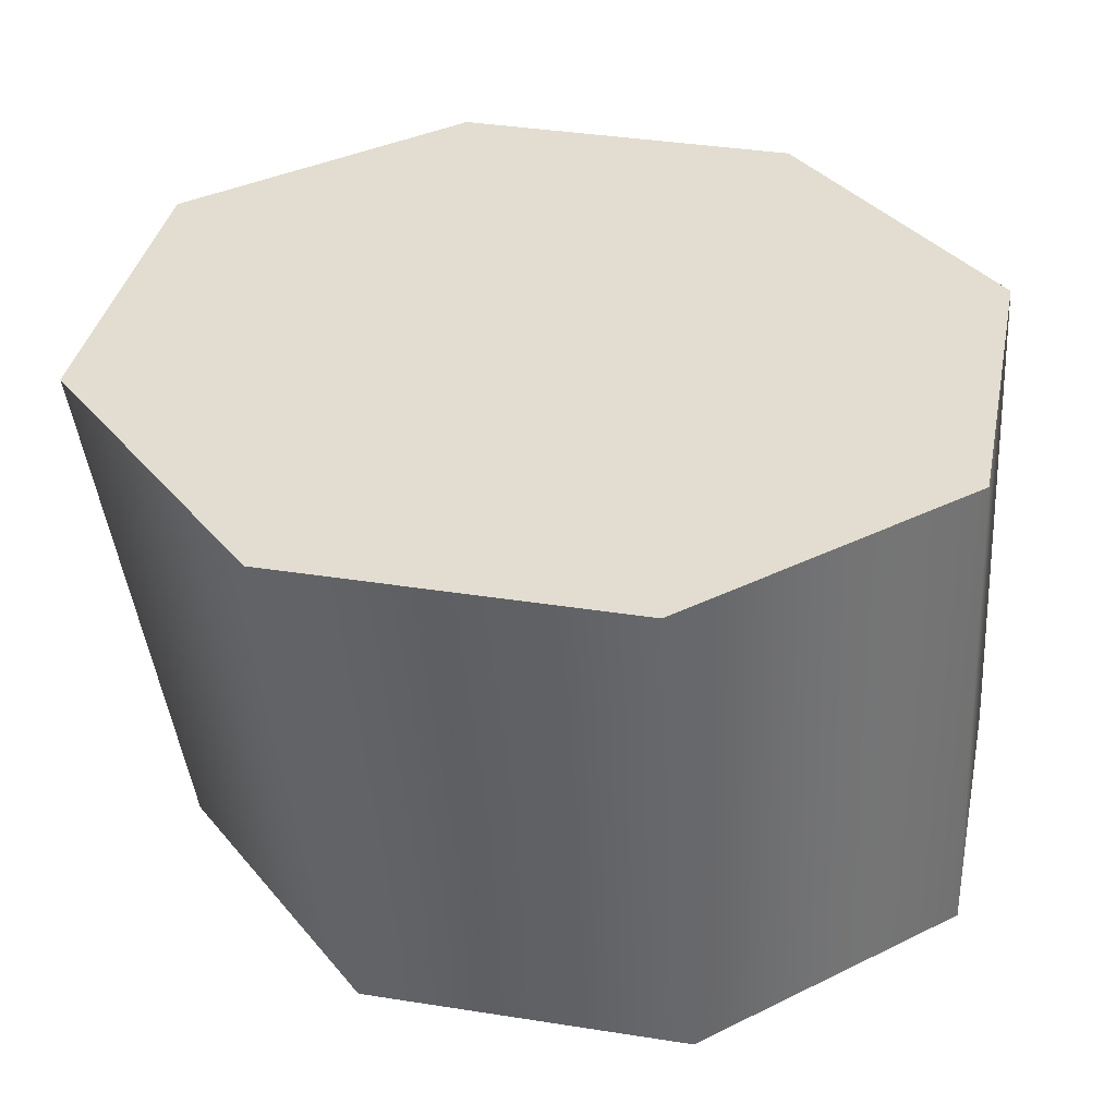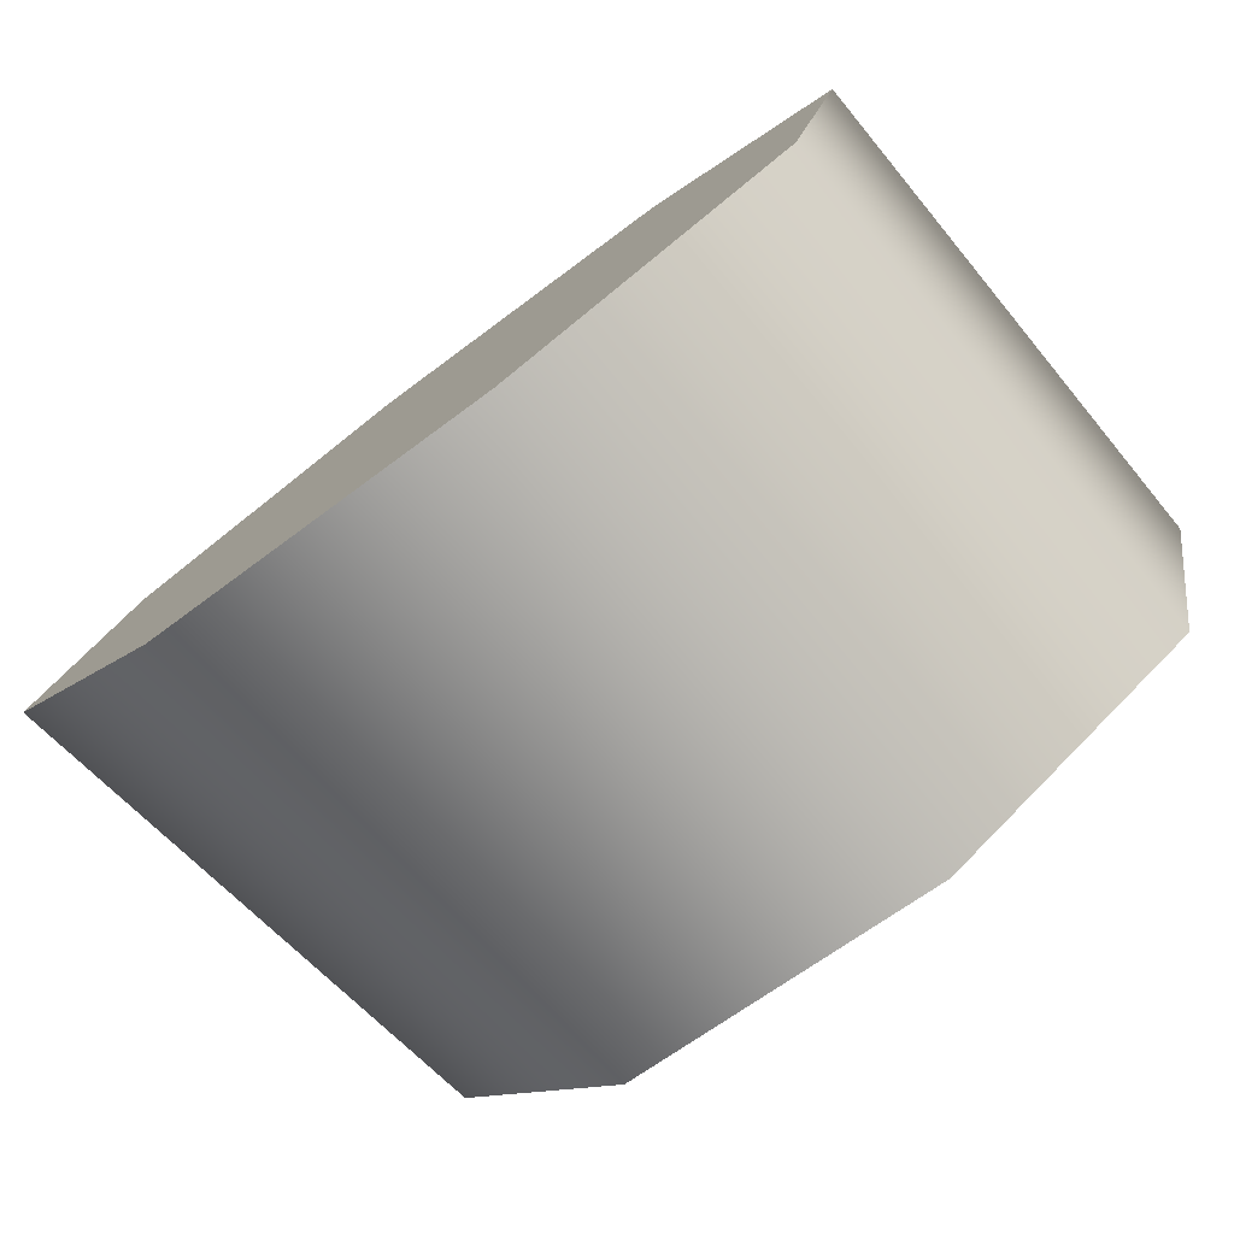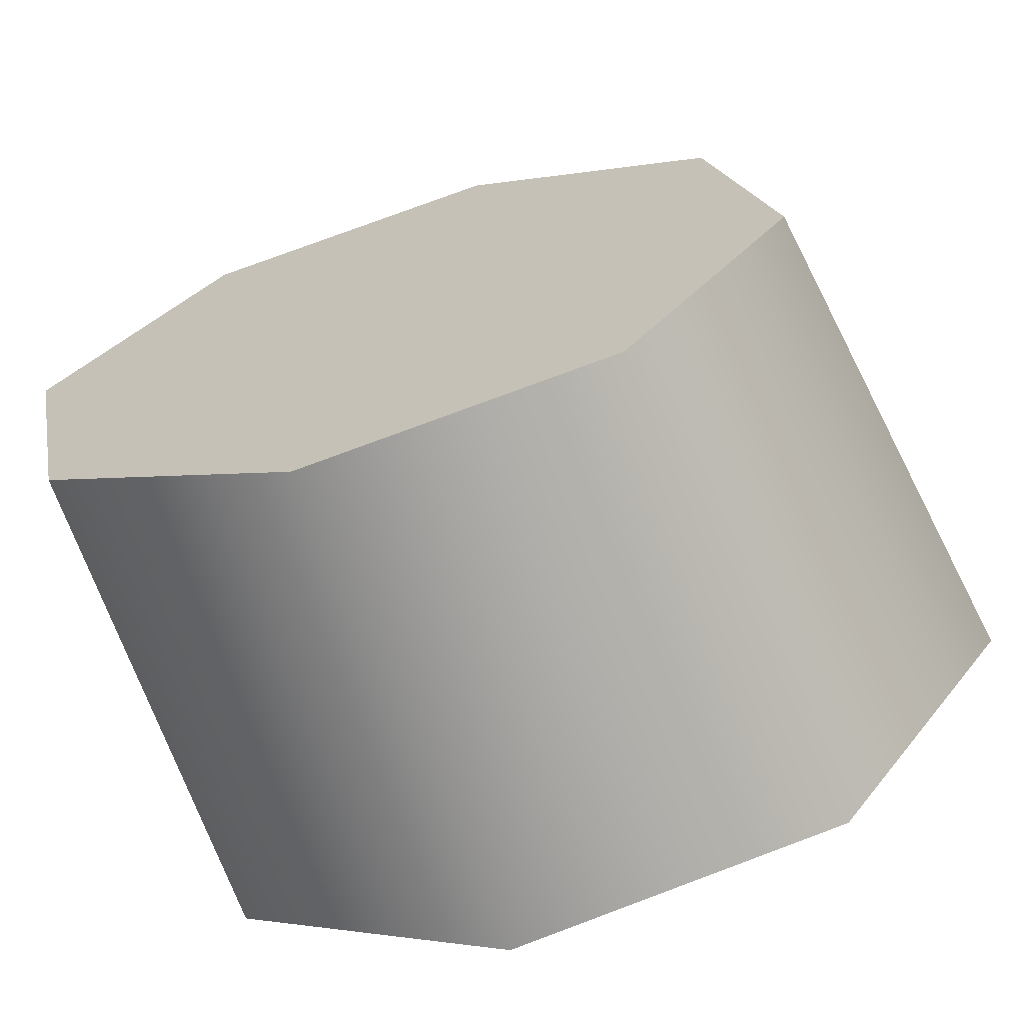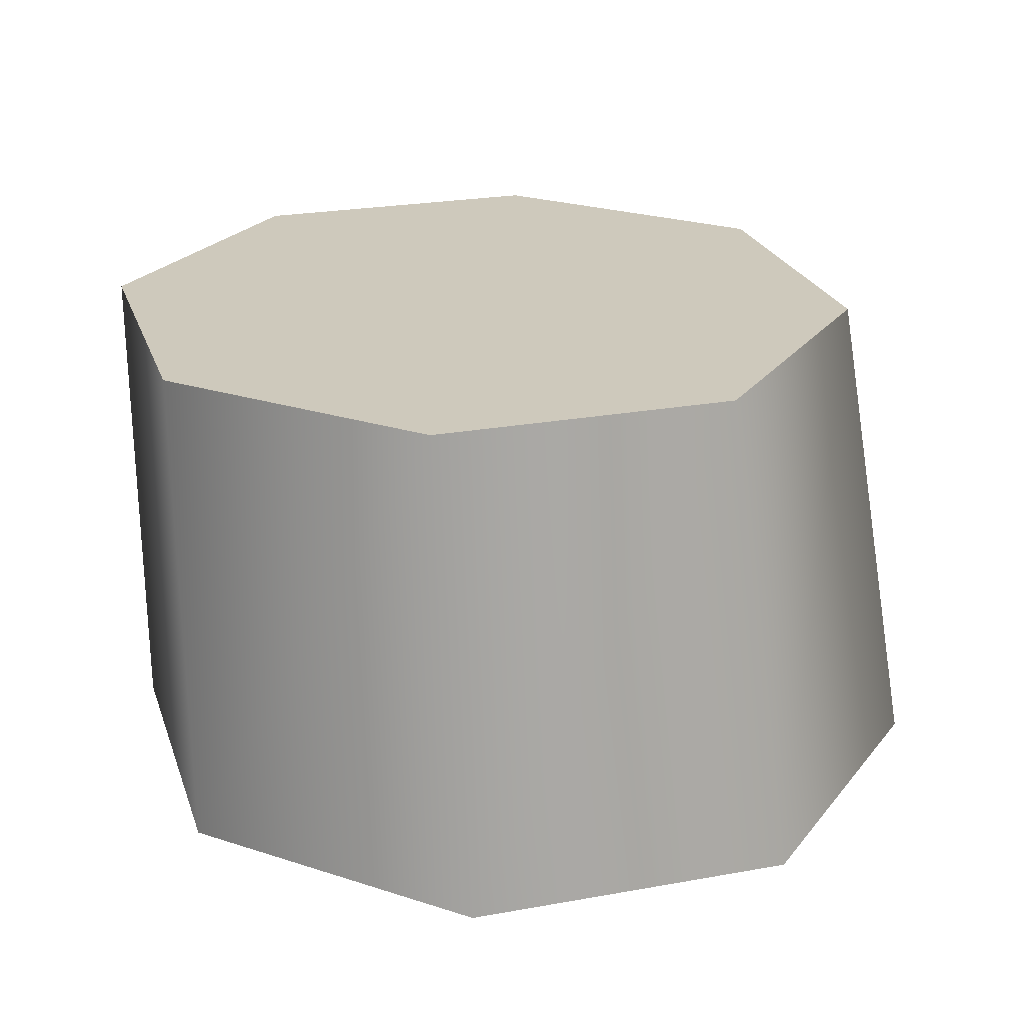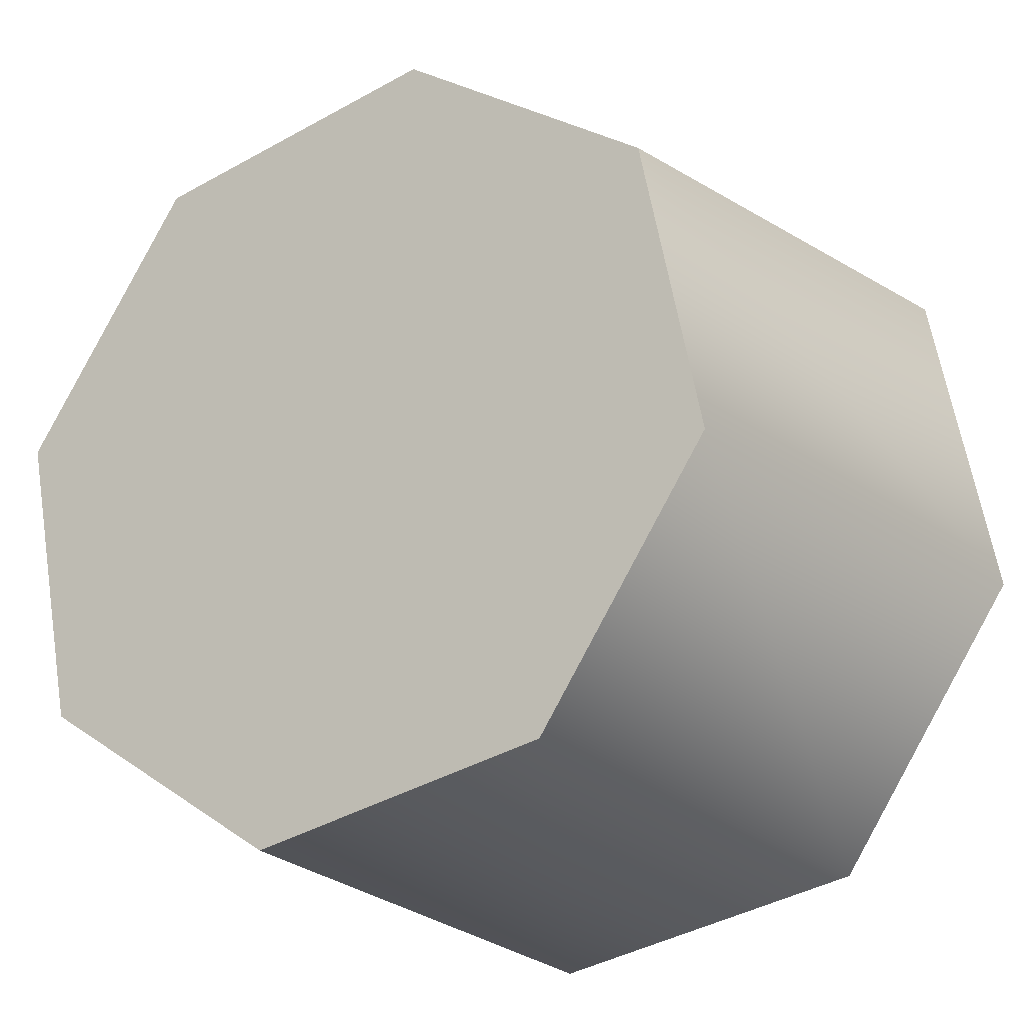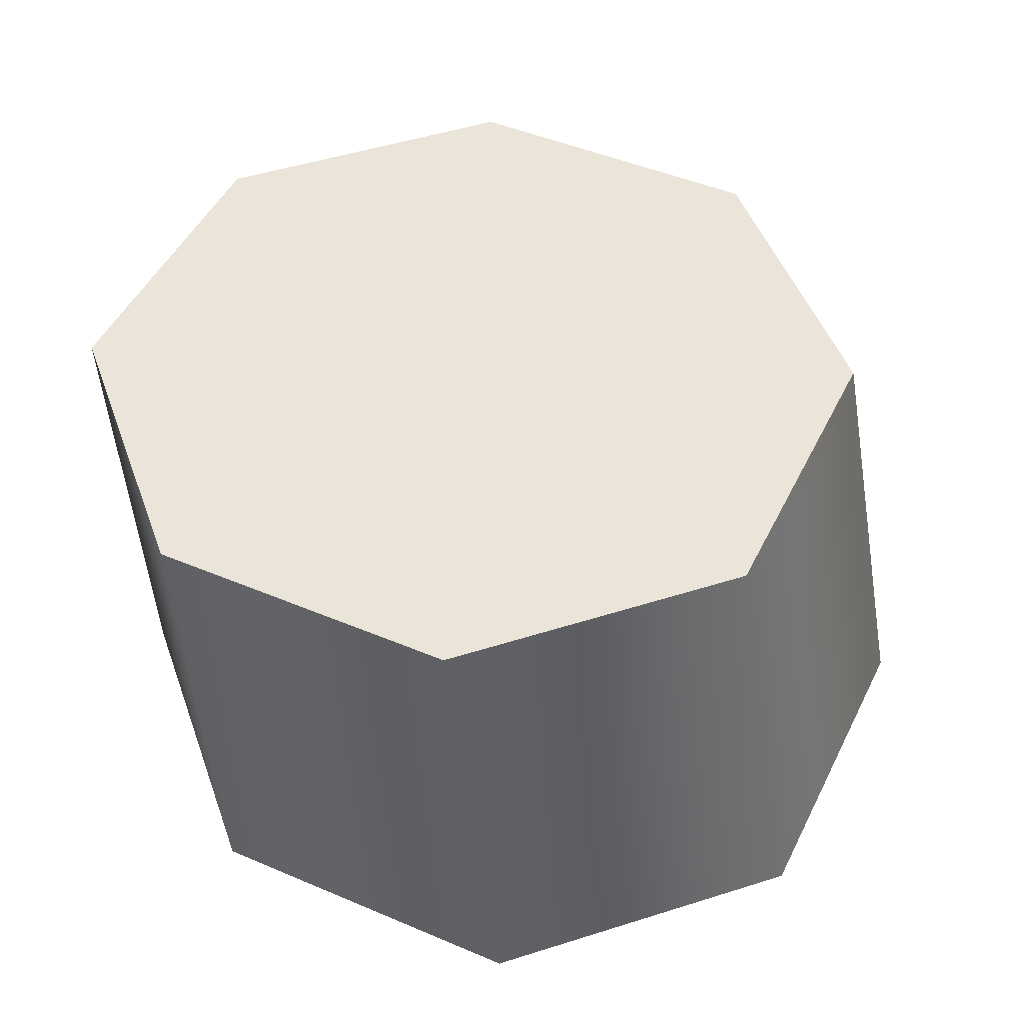
<metadata>
{"format":"obj","ext":"obj","renderer":"f3d","projection":"perspective","resolution":1024,"background":"white","views":[{"elev":-54.9,"azim":-0.6,"up":"+Z"},{"elev":-79.6,"azim":36.9,"up":"+Z"},{"elev":-67.8,"azim":-162.9,"up":"+Z"},{"elev":24.2,"azim":-140.5,"up":"+Y"},{"elev":-22.1,"azim":-148.7,"up":"+Z"},{"elev":47.7,"azim":171.6,"up":"+Y"}]}
</metadata>
<code>
g p035v001_m
v -0.09588 0 0.4477
v 0.2721 0.498 0.347
v 0.2353 0 0.3821
v -0.03142 0.498 0.4089
v -0.3755 0 0.2586
v -0.2894 0.498 0.2371
v -0.4398 0 -0.07458
v -0.3501 0.498 -0.06802
v -0.2511 0 -0.3565
v -0.1778 0.498 -0.3272
v 0.2353 0 0.3821
v 0.2721 0.498 0.347
v 0.4436 0.498 0.08825
v 0.424 0 0.1001
v 0.3833 0.498 -0.2161
v 0.3597 0 -0.233
v 0.1261 0.498 -0.3883
v 0.08008 0 -0.4222
v -0.1778 0.498 -0.3272
v -0.2511 0 -0.3565
v 0.3833 0.498 -0.2161
v 0.4436 0.498 0.08825
v 0.2721 0.498 0.347
v 0.1261 0.498 -0.3883
v -0.03142 0.498 0.4089
v -0.2894 0.498 0.2371
v -0.1778 0.498 -0.3272
v -0.3501 0.498 -0.06802
v -0.09588 0 0.4477
v 0.2353 0 0.3821
v -0.3755 0 0.2586
v -0.4398 0 -0.07458
v 0.424 0 0.1001
v -0.2511 0 -0.3565
v 0.08008 0 -0.4222
v 0.3597 0 -0.233
g p035v001_m_0
f 3 2 1
f 2 4 1
f 1 4 5
f 4 6 5
f 5 6 7
f 6 8 7
f 9 7 8
f 10 9 8
f 13 12 11
f 14 13 11
f 15 13 14
f 16 15 14
f 17 15 16
f 18 17 16
f 19 17 18
f 20 19 18
f 23 22 21
f 23 21 24
f 25 23 24
f 26 25 24
f 27 26 24
f 27 28 26
f 31 30 29
f 32 30 31
f 32 33 30
f 34 33 32
f 35 33 34
f 36 33 35

</code>
